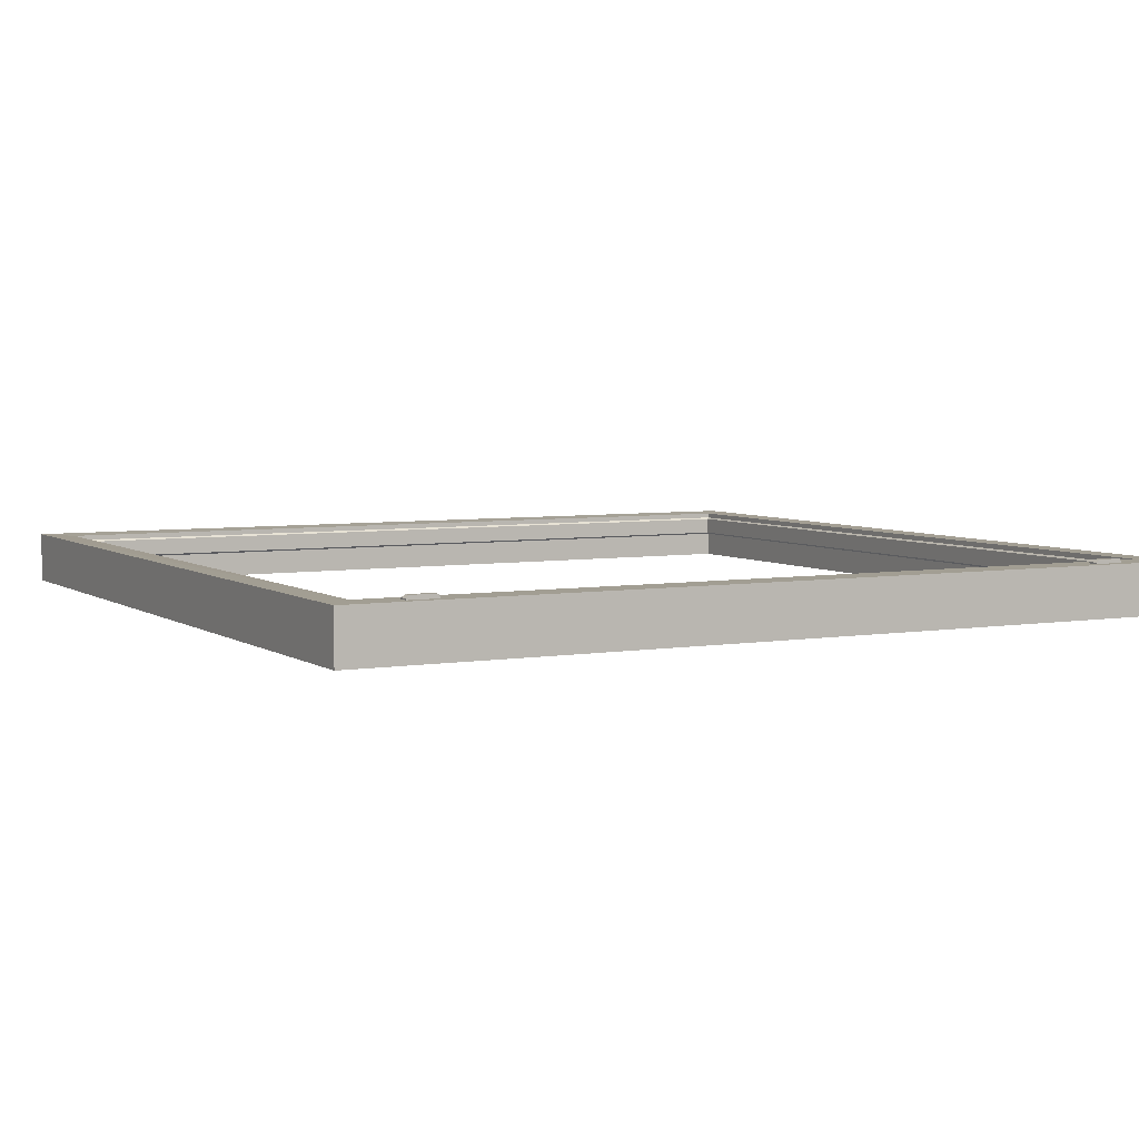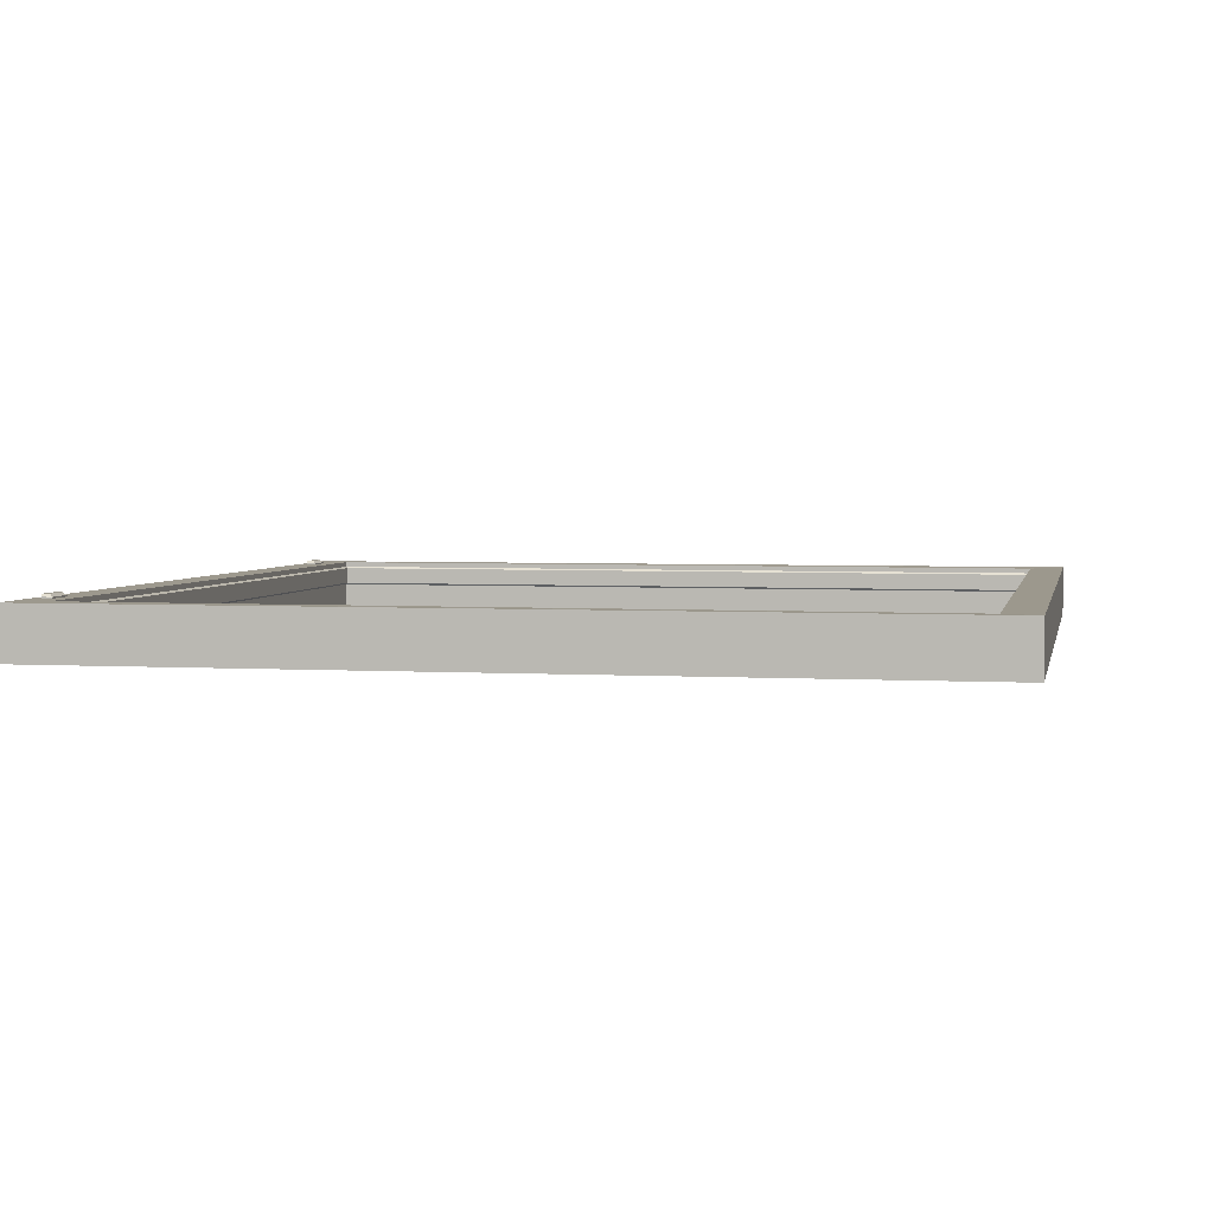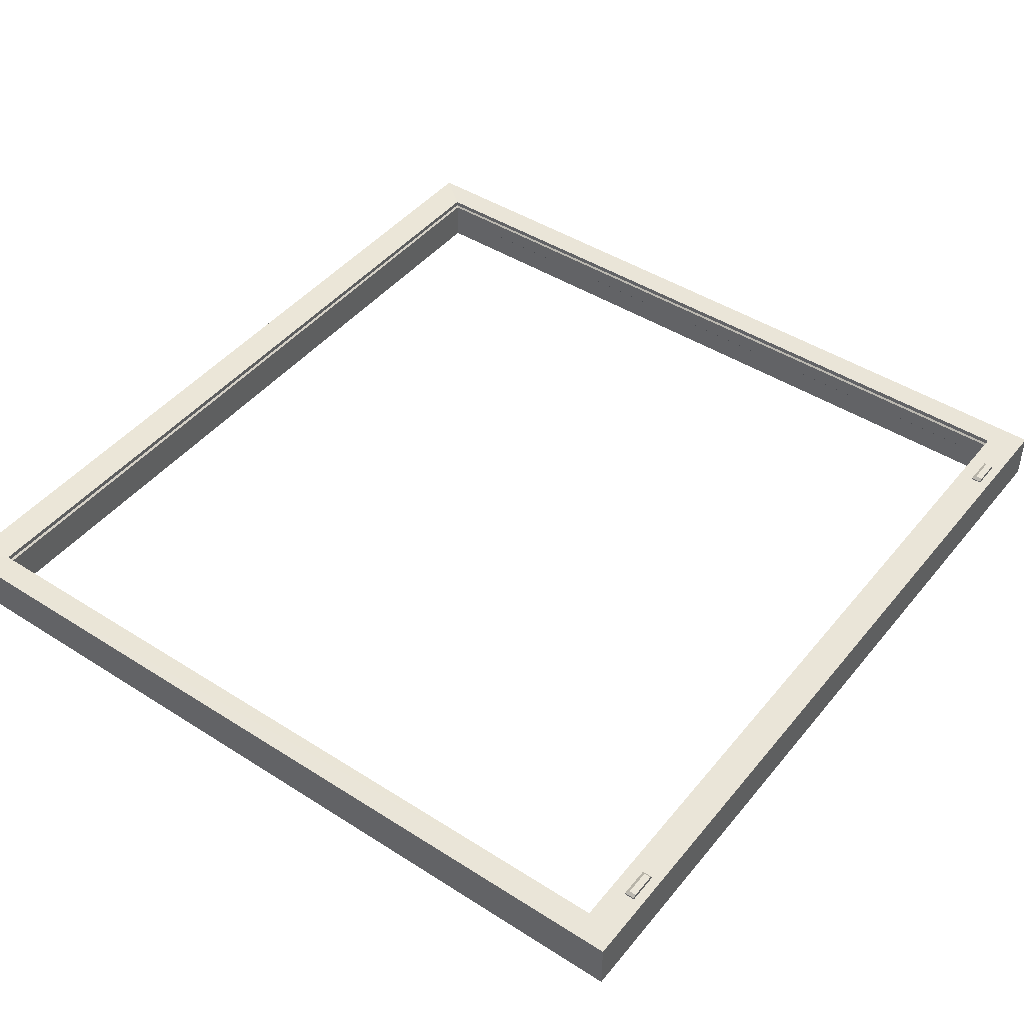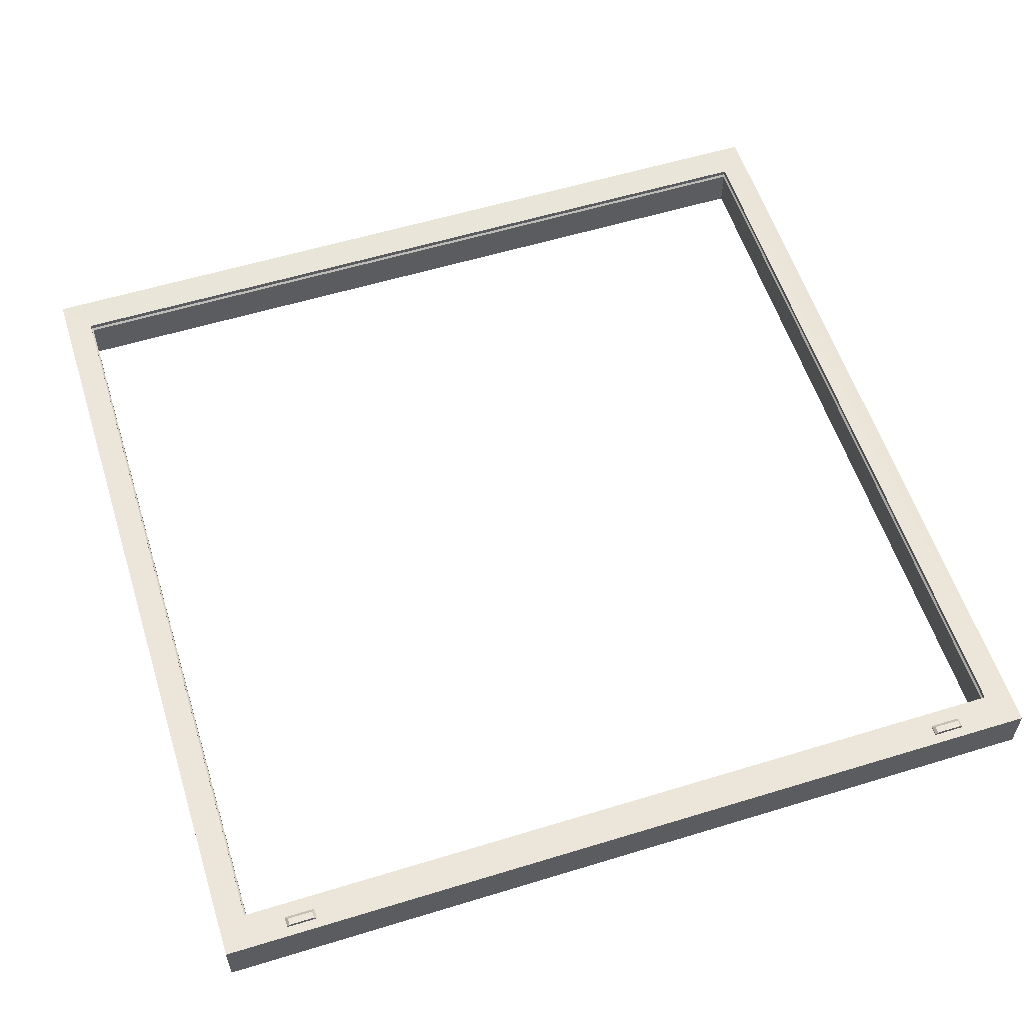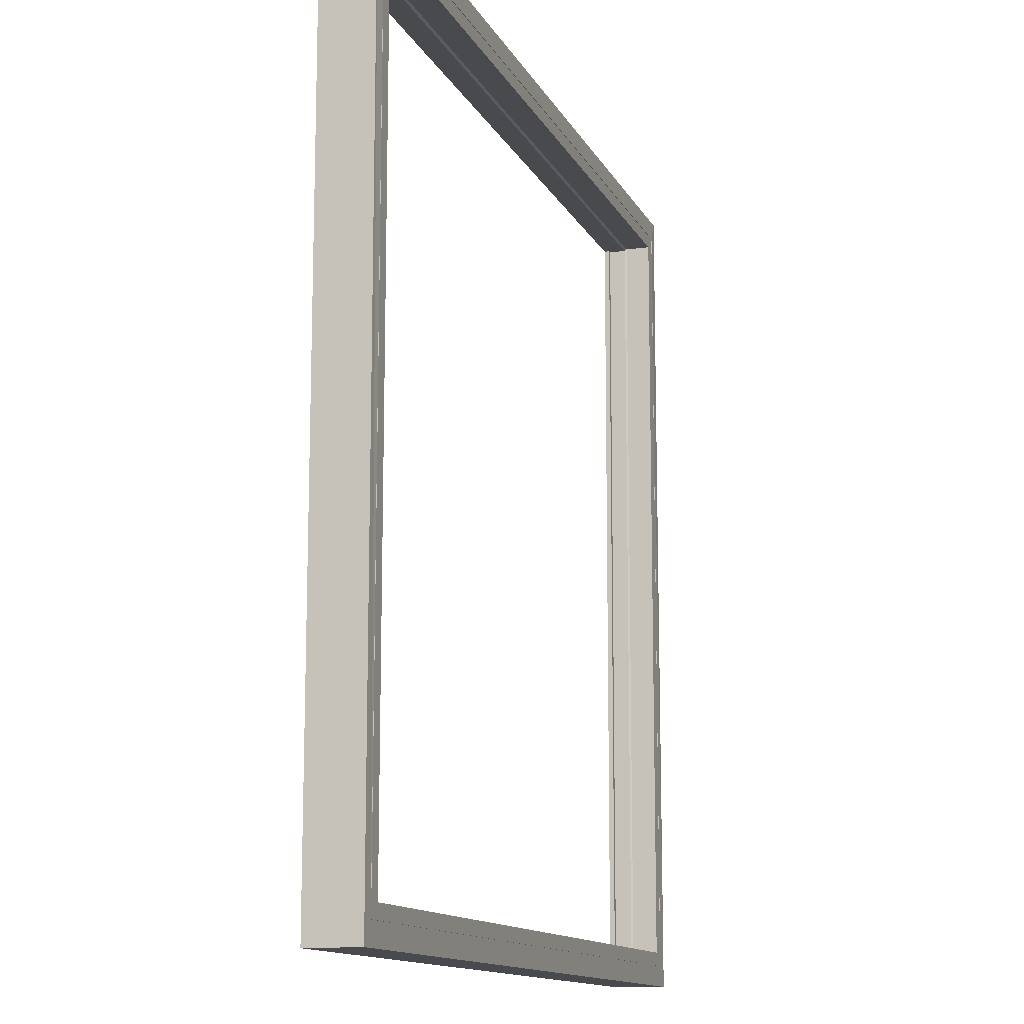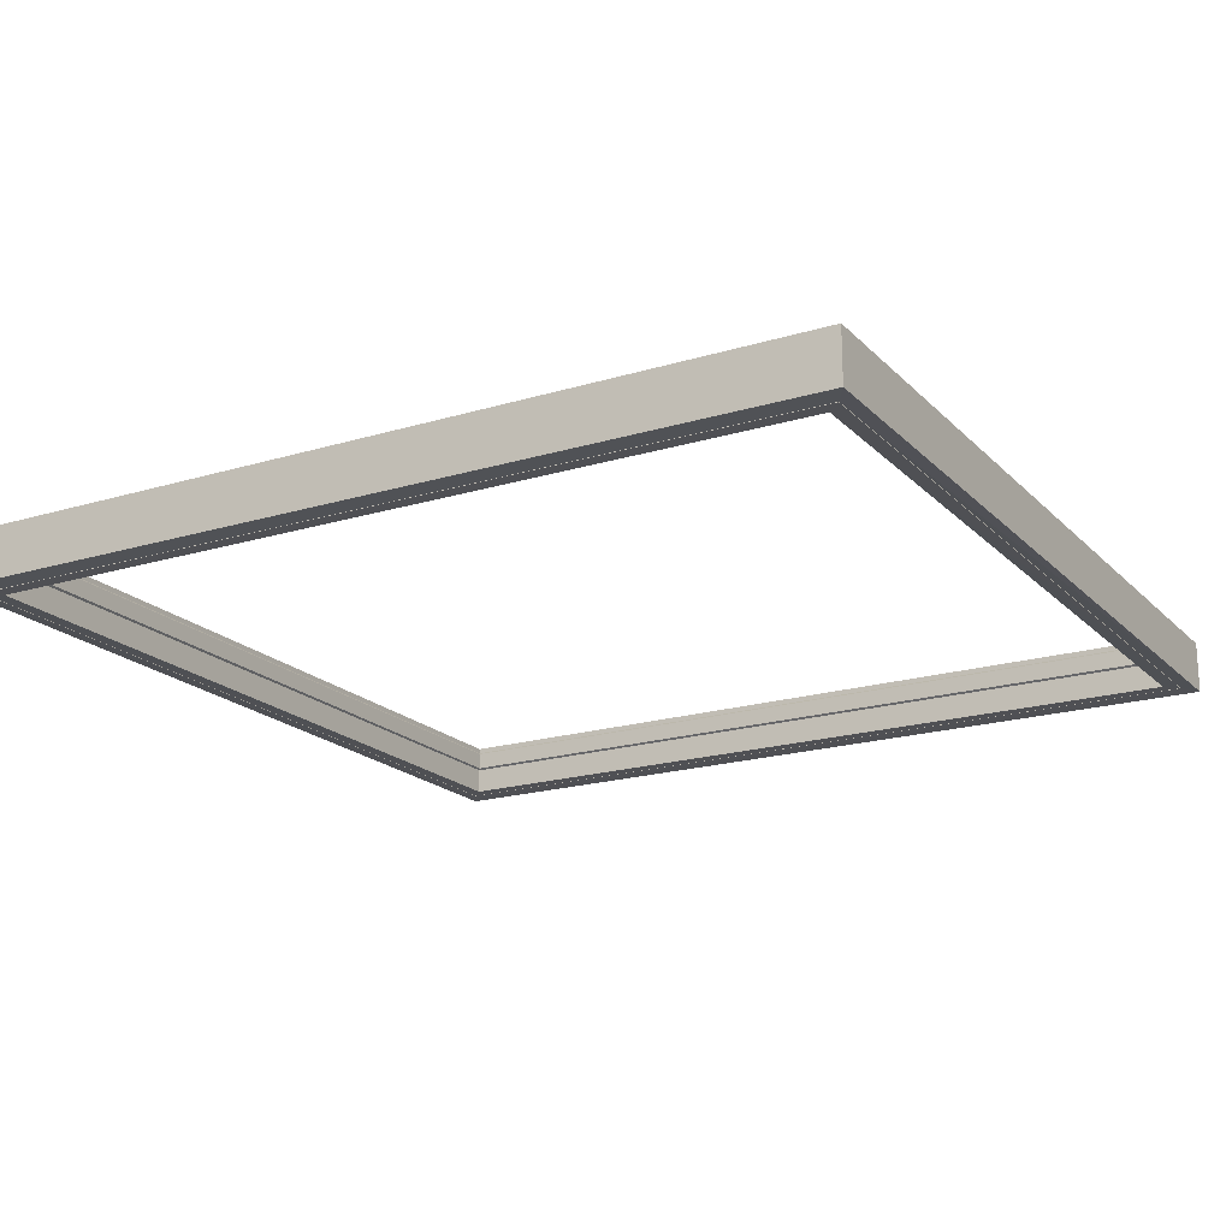
<metadata>
{"format":"obj","ext":"obj","renderer":"f3d","projection":"perspective","resolution":1024,"background":"white","views":[{"elev":5.1,"azim":-28.0,"up":"+Z"},{"elev":3.4,"azim":101.5,"up":"+Z"},{"elev":45.0,"azim":-53.5,"up":"+Z"},{"elev":57.5,"azim":-17.6,"up":"+Z"},{"elev":-12.8,"azim":108.2,"up":"+Y"},{"elev":-19.1,"azim":-150.2,"up":"+Z"}]}
</metadata>
<code>
v -0.3875 1.312 0.0375
v 0.8879 1.312 0.0375
v -0.3875 1.312 -0.0375
v 0.8879 1.312 -0.0375
v -0.3875 2.565 0.0375
v 0.8879 2.565 0.0375
v -0.3875 2.565 -0.0375
v 0.8879 2.565 -0.0375
v 0.8689 1.342 -0.0375
v -0.3685 1.342 -0.0375
v -0.3685 2.535 -0.0385
v 0.8689 2.535 -0.0385
v 0.8679 1.343 -0.0375
v -0.3675 1.343 -0.0375
v -0.3675 2.534 -0.0385
v 0.8679 2.534 -0.0385
v -0.3475 1.363 0.0375
v 0.8479 1.363 0.0375
v 0.8479 2.514 0.0365
v -0.3475 2.514 0.0365
v 0.8479 1.363 -0.0375
v -0.3475 1.363 -0.0375
v -0.3475 2.514 -0.0385
v 0.8479 2.514 -0.0385
v 0.8689 1.342 -0.0365
v -0.3685 1.342 -0.0365
v -0.3685 2.535 -0.0375
v 0.8689 2.535 -0.0375
v -0.3675 1.343 -0.0365
v 0.8679 1.343 -0.0365
v 0.8679 2.534 -0.0375
v -0.3675 2.534 -0.0375
v 0.8479 1.363 0
v -0.3475 1.363 0
v -0.3475 2.514 -0.001002
v 0.8479 2.514 -0.001002
v -0.3475 1.363 0.03
v 0.8479 1.363 0.03
v 0.8479 2.514 0.029
v -0.3475 2.514 0.029
v 0.8454 1.366 0.0025
v -0.345 1.366 0.0025
v -0.345 2.511 0.001498
v 0.8454 2.511 0.001498
v -0.345 1.366 0.0275
v 0.8454 1.366 0.0275
v 0.8454 2.511 0.0265
v -0.345 2.511 0.0265
v -0.2465 1.341 0.0375
v -0.2915 1.341 0.0375
v -0.2465 1.326 0.0375
v -0.2915 1.326 0.0375
v -0.2465 1.341 0.0395
v -0.2915 1.341 0.0395
v -0.2465 1.326 0.0395
v -0.2915 1.326 0.0395
v -0.2505 1.336 0.0435
v -0.2875 1.336 0.0435
v -0.2875 1.326 0.0435
v -0.2505 1.326 0.0435
v 0.7469 1.341 0.0375
v 0.7919 1.341 0.0375
v 0.7469 1.326 0.0375
v 0.7919 1.326 0.0375
v 0.7469 1.341 0.0395
v 0.7919 1.341 0.0395
v 0.7469 1.326 0.0395
v 0.7919 1.326 0.0395
v 0.7509 1.336 0.0435
v 0.7879 1.336 0.0435
v 0.7879 1.326 0.0435
v 0.7509 1.326 0.0435
f 4 2 1
f 1 3 4
f 8 7 5
f 5 6 8
f 8 6 2
f 2 4 8
f 5 7 3
f 3 1 5
f 10 9 4
f 4 3 10
f 11 10 3
f 3 7 11
f 12 11 7
f 7 8 12
f 9 12 8
f 8 4 9
f 29 30 25
f 25 26 29
f 32 29 26
f 26 27 32
f 31 32 27
f 27 28 31
f 30 31 28
f 28 25 30
f 2 18 17
f 17 1 2
f 2 6 19
f 19 18 2
f 6 5 20
f 20 19 6
f 5 1 17
f 17 20 5
f 22 21 13
f 13 14 22
f 23 22 14
f 14 15 23
f 24 23 15
f 15 16 24
f 21 24 16
f 16 13 21
f 26 25 9
f 9 10 26
f 27 26 10
f 10 11 27
f 28 27 11
f 11 12 28
f 25 28 12
f 12 9 25
f 30 29 14
f 14 13 30
f 31 30 13
f 13 16 31
f 32 31 16
f 16 15 32
f 29 32 15
f 15 14 29
f 34 33 21
f 21 22 34
f 35 34 22
f 22 23 35
f 36 35 23
f 23 24 36
f 33 36 24
f 24 21 33
f 38 37 17
f 17 18 38
f 39 38 18
f 18 19 39
f 40 39 19
f 19 20 40
f 37 40 20
f 20 17 37
f 34 42 41
f 41 33 34
f 35 43 42
f 42 34 35
f 36 44 43
f 43 35 36
f 33 41 44
f 44 36 33
f 38 46 45
f 45 37 38
f 39 47 46
f 46 38 39
f 40 48 47
f 47 39 40
f 37 45 48
f 48 40 37
f 45 46 41
f 41 42 45
f 43 44 47
f 47 48 43
f 42 43 48
f 48 45 42
f 44 41 46
f 46 47 44
f 49 51 52
f 52 50 49
f 57 58 59
f 59 60 57
f 49 50 54
f 54 53 49
f 50 52 56
f 56 54 50
f 52 51 55
f 55 56 52
f 51 49 53
f 53 55 51
f 53 54 58
f 58 57 53
f 54 56 59
f 59 58 54
f 56 55 60
f 60 59 56
f 55 53 57
f 57 60 55
f 61 62 64
f 64 63 61
f 69 72 71
f 71 70 69
f 61 65 66
f 66 62 61
f 62 66 68
f 68 64 62
f 64 68 67
f 67 63 64
f 63 67 65
f 65 61 63
f 65 69 70
f 70 66 65
f 66 70 71
f 71 68 66
f 68 71 72
f 72 67 68
f 67 72 69
f 69 65 67

</code>
